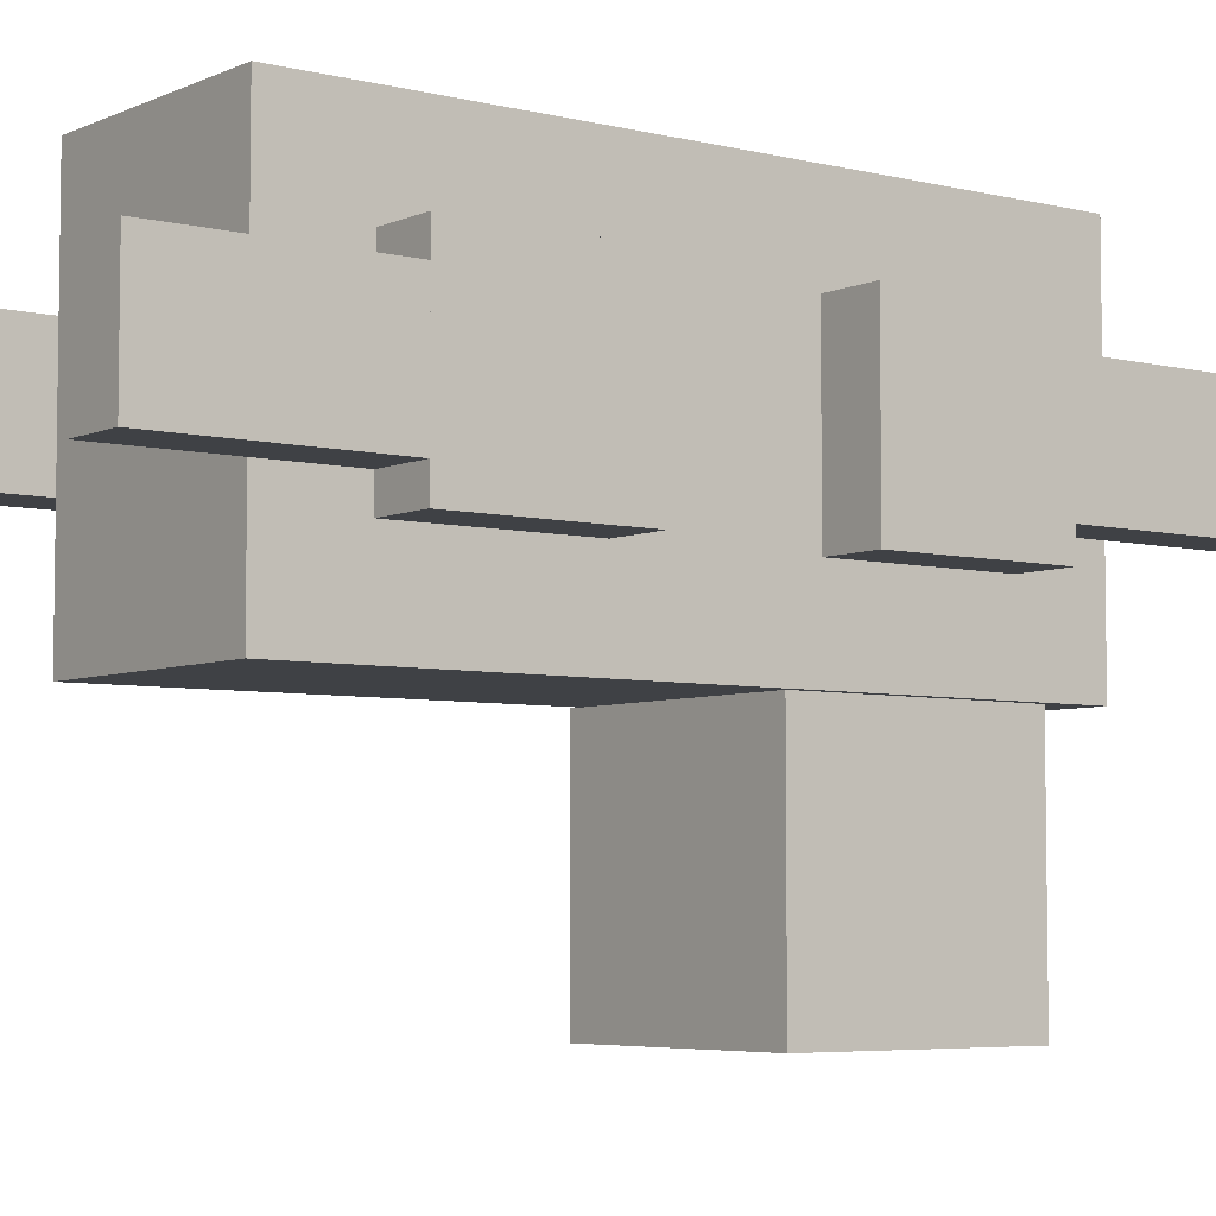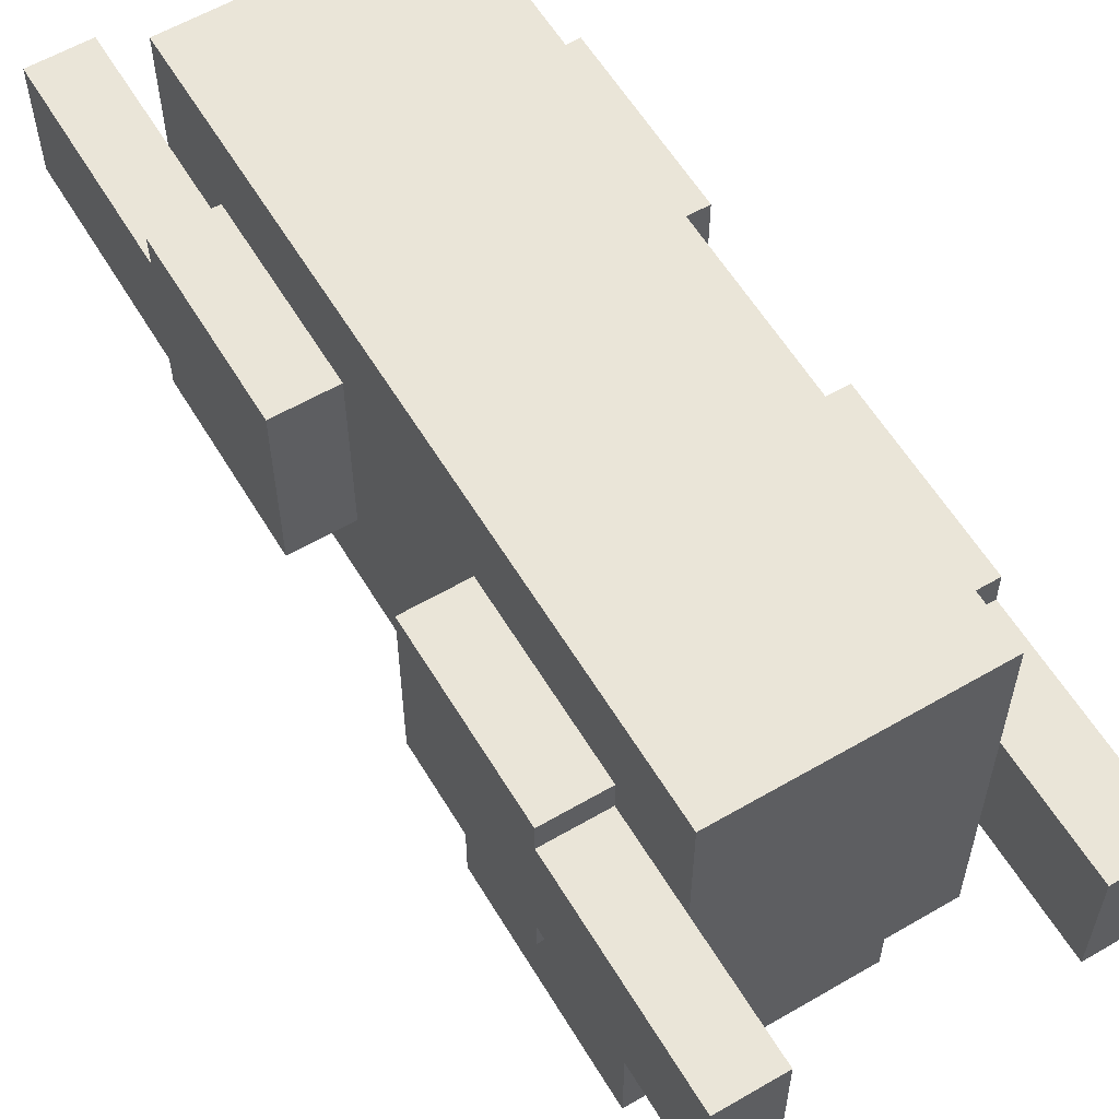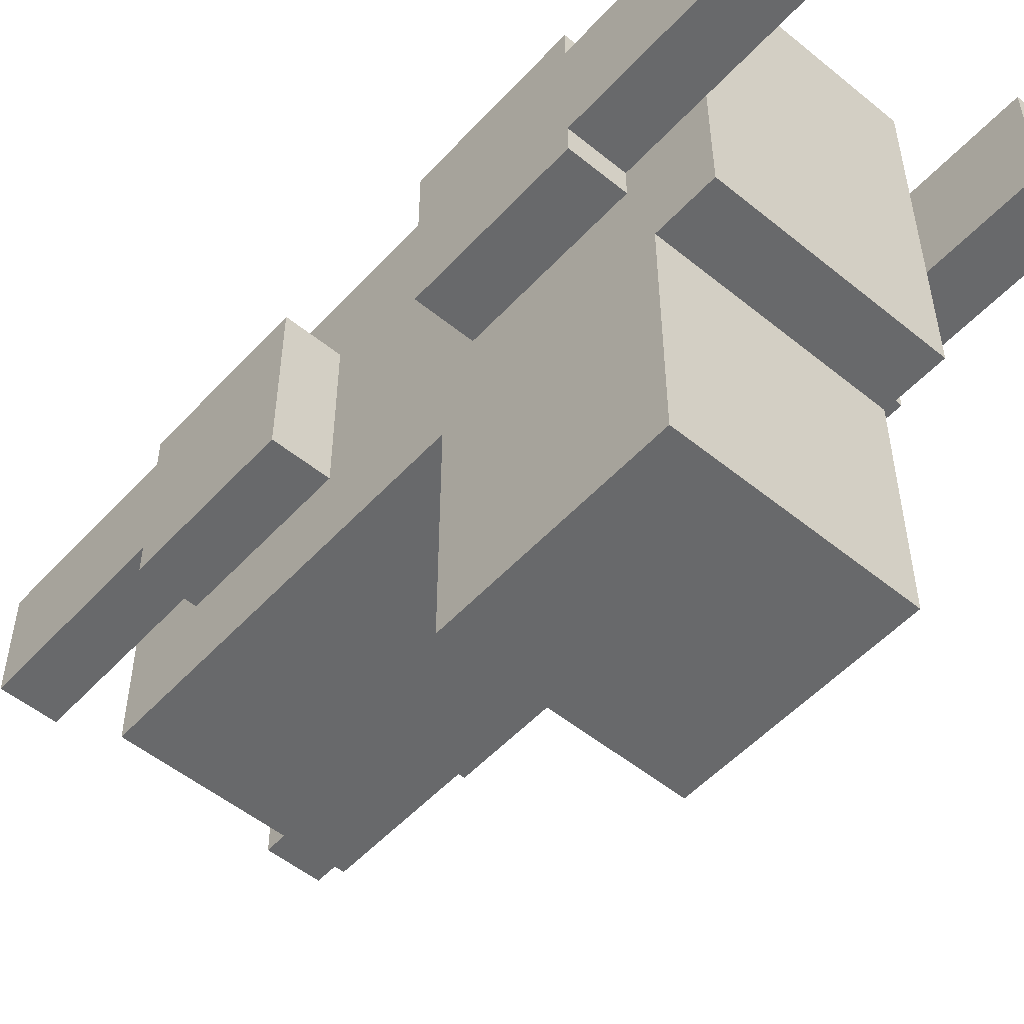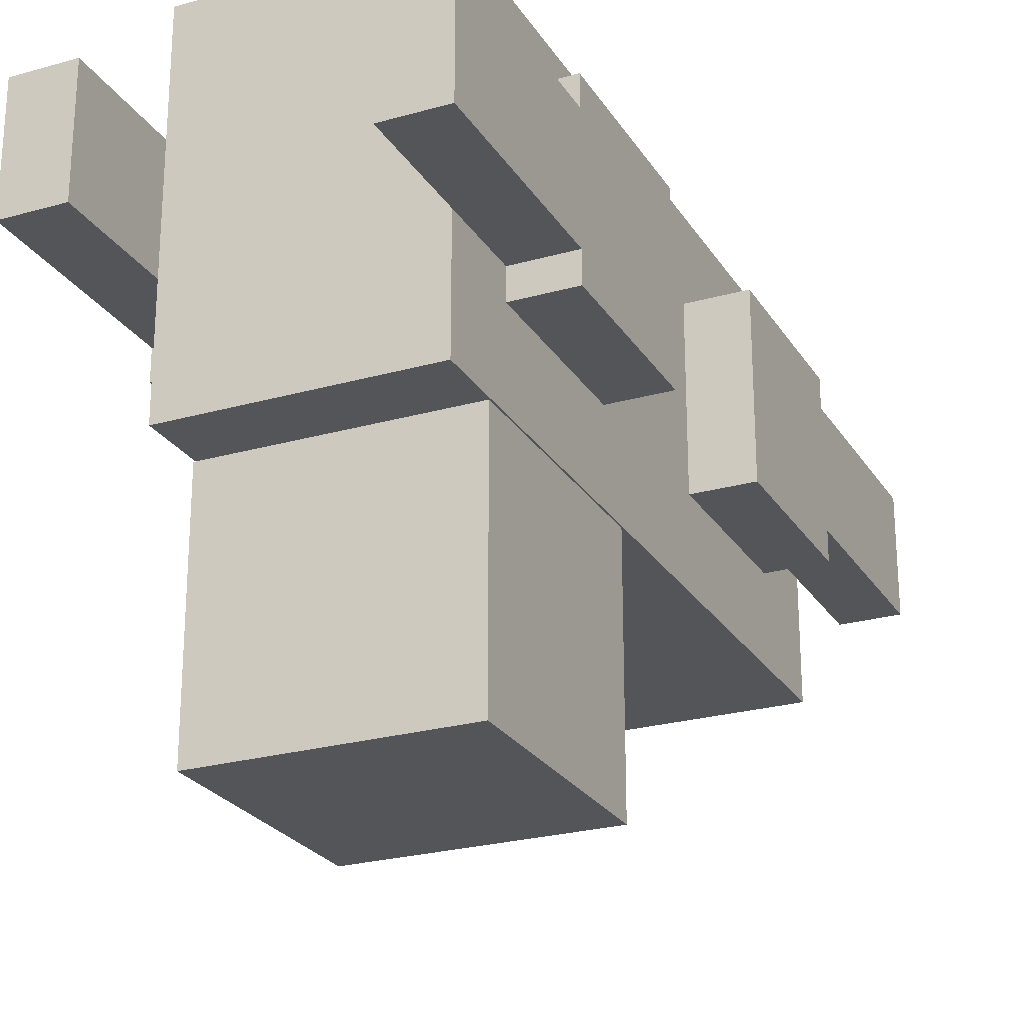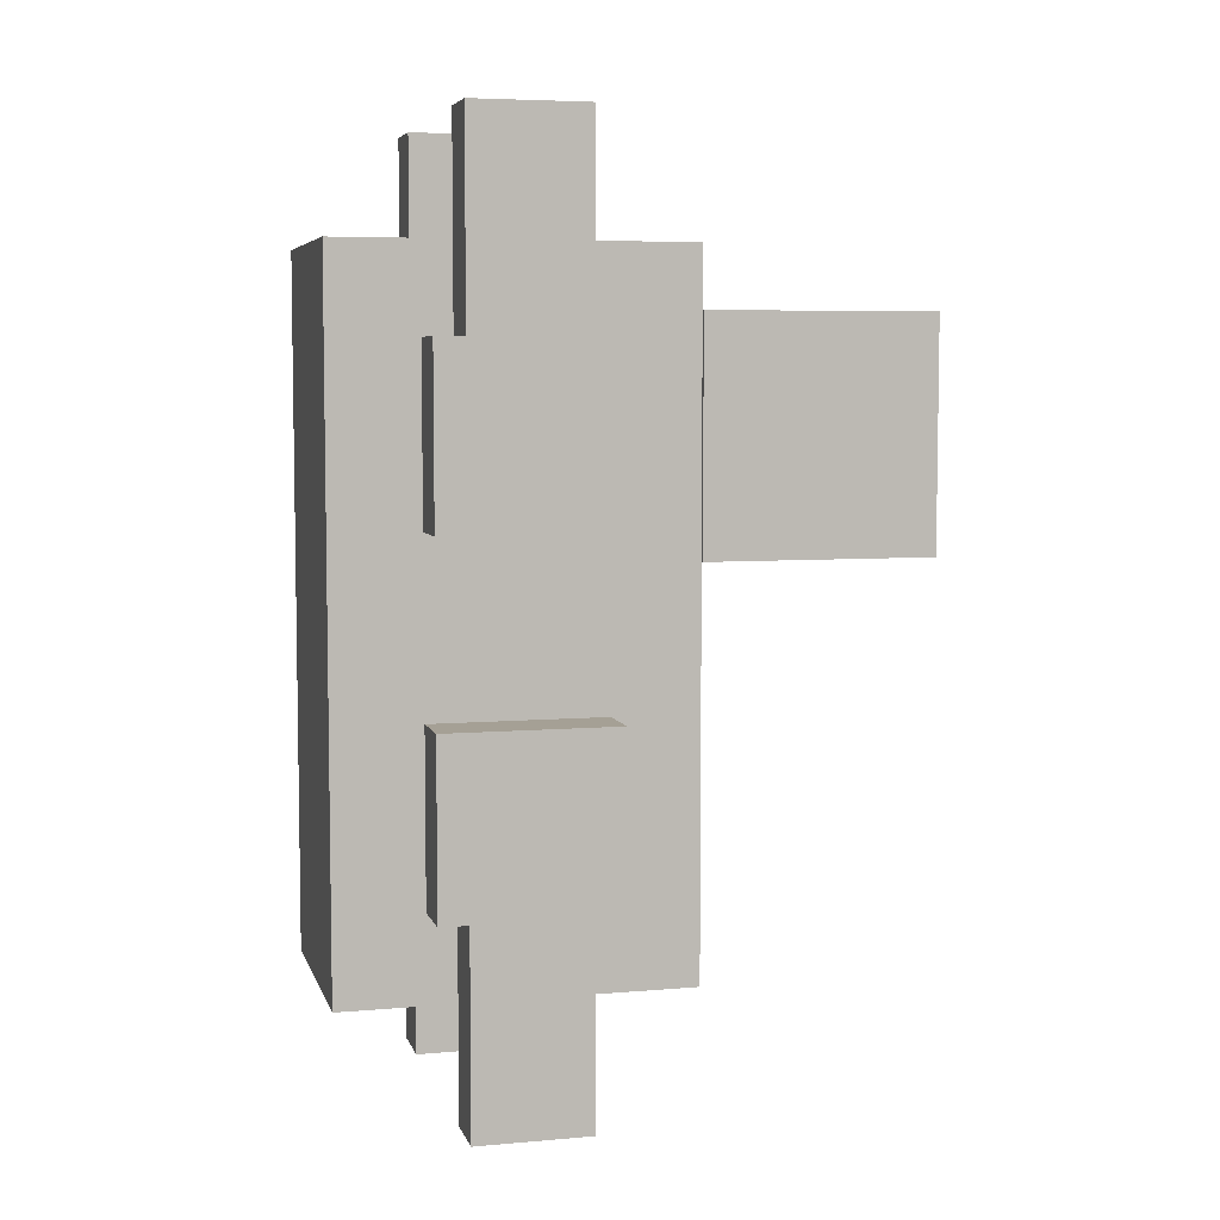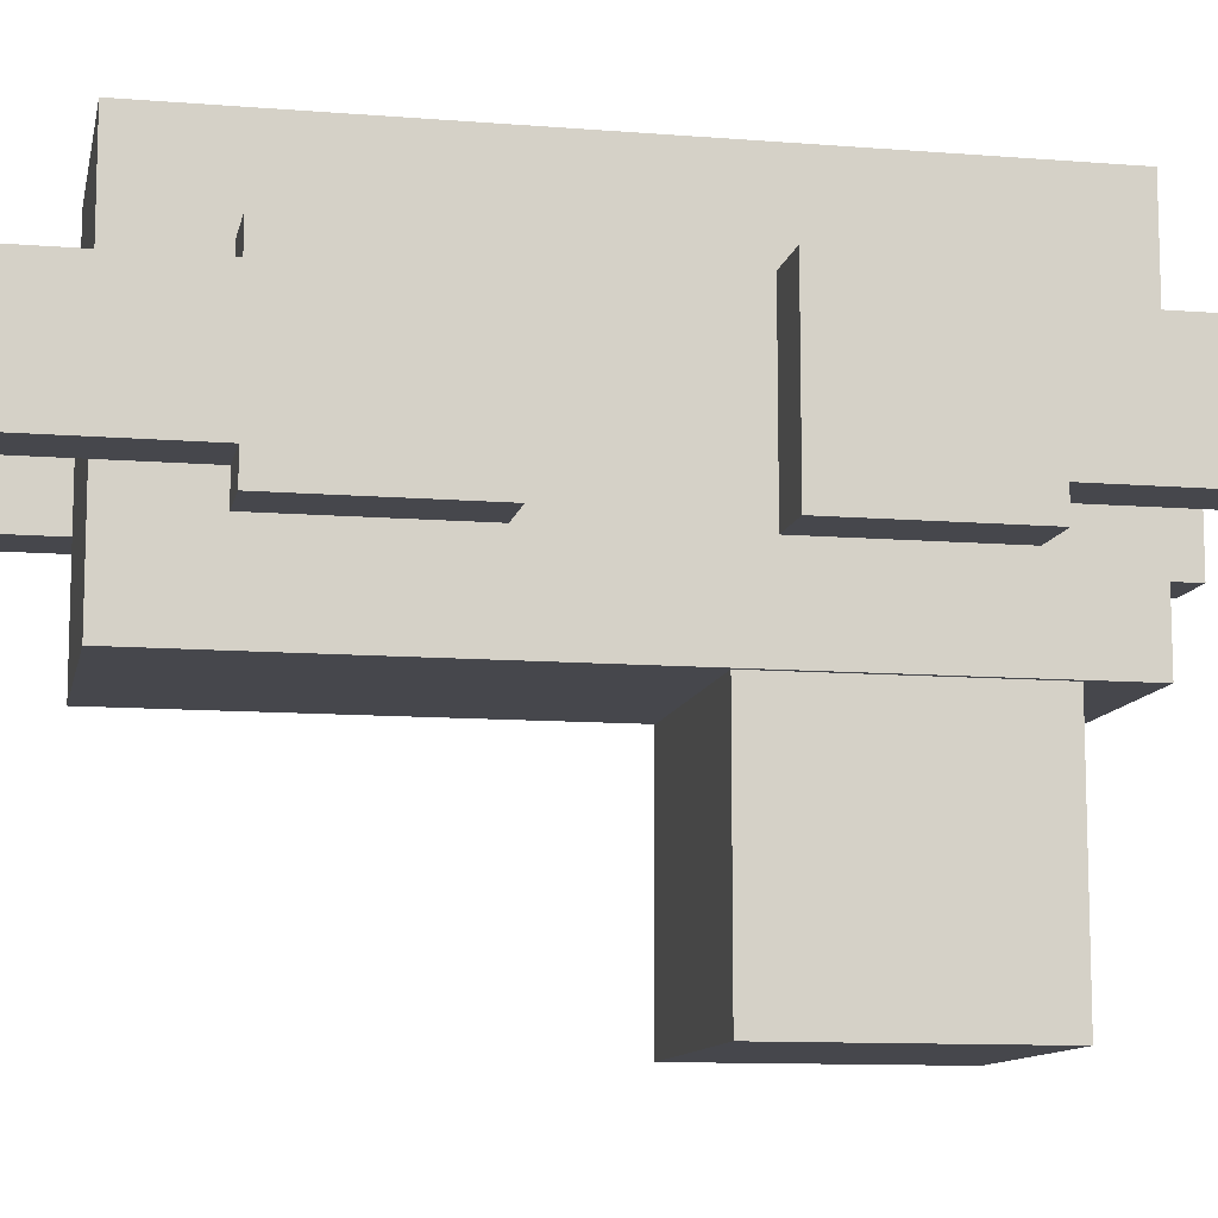
<metadata>
{"format":"obj","ext":"obj","renderer":"f3d","projection":"perspective","resolution":1024,"background":"white","views":[{"elev":-5.4,"azim":52.8,"up":"+Z"},{"elev":59.1,"azim":149.1,"up":"+Z"},{"elev":-52.6,"azim":138.8,"up":"+Z"},{"elev":-24.8,"azim":-155.2,"up":"+Z"},{"elev":5.9,"azim":75.4,"up":"+Y"},{"elev":-10.9,"azim":78.7,"up":"+Z"}]}
</metadata>
<code>
o Yeeter__-18_2_8_to_-16_12_10
v -0.2485 1.618 -0.8772
v -0.2485 1.118 -0.8772
v -0.2485 1.118 -0.3772
v -0.2485 1.618 -0.3772
v 0.2515 1.118 -0.8772
v 0.2515 1.118 -0.3772
v 0.2515 1.618 -0.8772
v 0.2515 1.618 -0.3772
v 0.25 1 -0.375
v 0.25 1 0.375
v 0.25 0.25 0.375
v 0.25 0.25 -0.375
v -0.25 1 -0.375
v -0.25 0.25 -0.375
v -0.25 0.25 0.375
v -0.25 1 0.375
v 0.375 0.8125 -0.1875
v 0.375 0.8125 0.1875
v 0.375 0.4375 0.1875
v 0.375 0.4375 -0.1875
v 0.25 0.4375 -0.1875
v 0.25 0.8125 -0.1875
v 0.25 0.8125 0.1875
v 0.25 0.4375 0.1875
v 0.375 0.4375 -0.125
v 0.375 -0 -0.125
v 0.25 -0 -0.125
v 0.25 0.4375 -0.125
v 0.375 -0 0.125
v 0.25 -0 0.125
v 0.375 0.4375 0.125
v 0.25 0.4375 0.125
v -0.375 0.8125 -0.1875
v -0.375 0.4375 -0.1875
v -0.375 0.4375 0.1875
v -0.375 0.8125 0.1875
v -0.25 0.8125 -0.1875
v -0.25 0.4375 -0.1875
v -0.25 0.8125 0.1875
v -0.25 0.4375 0.1875
v -0.25 0.4375 -0.125
v -0.25 -0 -0.125
v -0.375 -0 -0.125
v -0.375 0.4375 -0.125
v -0.25 -0 0.125
v -0.375 -0 0.125
v -0.25 0.4375 0.125
v -0.375 0.4375 0.125
v 0.25 1 0.375
v 0.25 1 -0.375
v 0.25 1.75 -0.375
v 0.25 1.75 0.375
v -0.25 1 0.375
v -0.25 1.75 0.375
v -0.25 1.75 -0.375
v -0.25 1 -0.375
v 0.375 1.188 0.1875
v 0.375 1.188 -0.1875
v 0.375 1.562 -0.1875
v 0.375 1.562 0.1875
v 0.25 1.188 0.1875
v 0.25 1.562 0.1875
v 0.25 1.188 -0.1875
v 0.25 1.562 -0.1875
v 0.25 1.562 0.125
v 0.375 1.562 0.125
v 0.375 2 0.125
v 0.25 2 0.125
v 0.25 2 -0.125
v 0.375 2 -0.125
v 0.375 1.562 -0.125
v 0.25 1.562 -0.125
v -0.375 1.188 0.1875
v -0.375 1.562 0.1875
v -0.375 1.562 -0.1875
v -0.375 1.188 -0.1875
v -0.25 1.188 0.1875
v -0.25 1.562 0.1875
v -0.25 1.562 -0.1875
v -0.25 1.188 -0.1875
v -0.375 1.562 0.125
v -0.25 1.562 0.125
v -0.25 2 0.125
v -0.375 2 0.125
v -0.375 2 -0.125
v -0.25 2 -0.125
v -0.25 1.562 -0.125
v -0.375 1.562 -0.125
f 1 2 3 4
f 3 2 5 6
f 7 5 2 1
f 7 8 6 5
f 7 1 4 8
f 8 4 3 6
f 9 10 11 12
f 13 14 15 16
f 9 12 14 13
f 10 16 15 11
f 14 12 11 15
f 10 9 13 16
f 17 18 19 20
f 17 20 21 22
f 18 23 24 19
f 21 20 19 24
f 18 17 22 23
f 25 26 27 28
f 27 26 29 30
f 25 31 29 26
f 31 32 30 29
f 28 27 30 32
f 33 34 35 36
f 37 38 34 33
f 39 36 35 40
f 34 38 40 35
f 39 37 33 36
f 41 42 43 44
f 43 42 45 46
f 41 47 45 42
f 47 48 46 45
f 44 43 46 48
f 49 50 51 52
f 53 54 55 56
f 53 49 52 54
f 56 55 51 50
f 55 54 52 51
f 49 53 56 50
f 57 58 59 60
f 61 57 60 62
f 63 64 59 58
f 64 62 60 59
f 57 61 63 58
f 65 66 67 68
f 69 68 67 70
f 66 71 70 67
f 72 69 70 71
f 65 68 69 72
f 73 74 75 76
f 73 77 78 74
f 76 75 79 80
f 75 74 78 79
f 77 73 76 80
f 81 82 83 84
f 85 84 83 86
f 82 87 86 83
f 88 85 86 87
f 81 84 85 88

</code>
